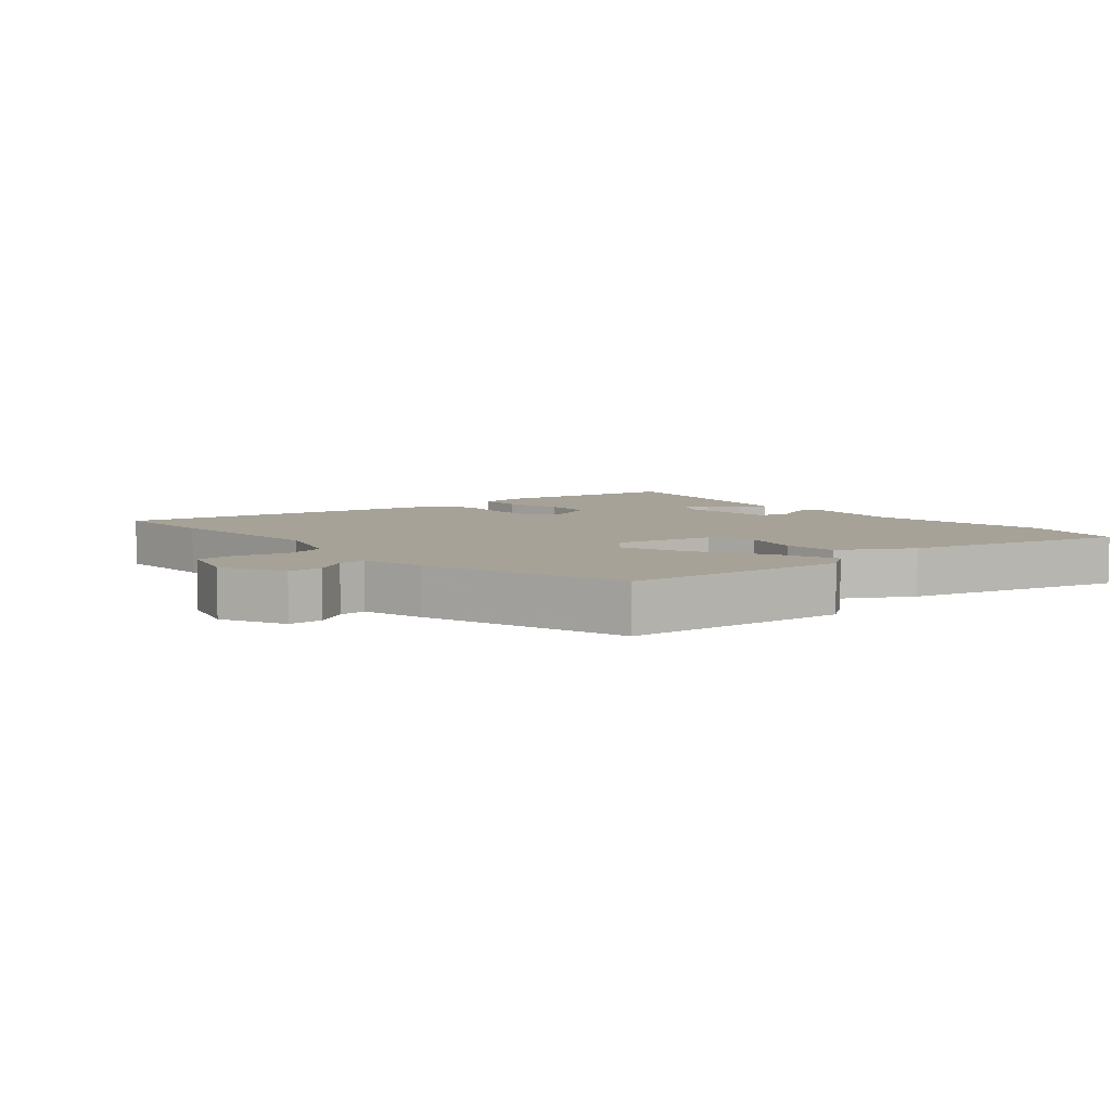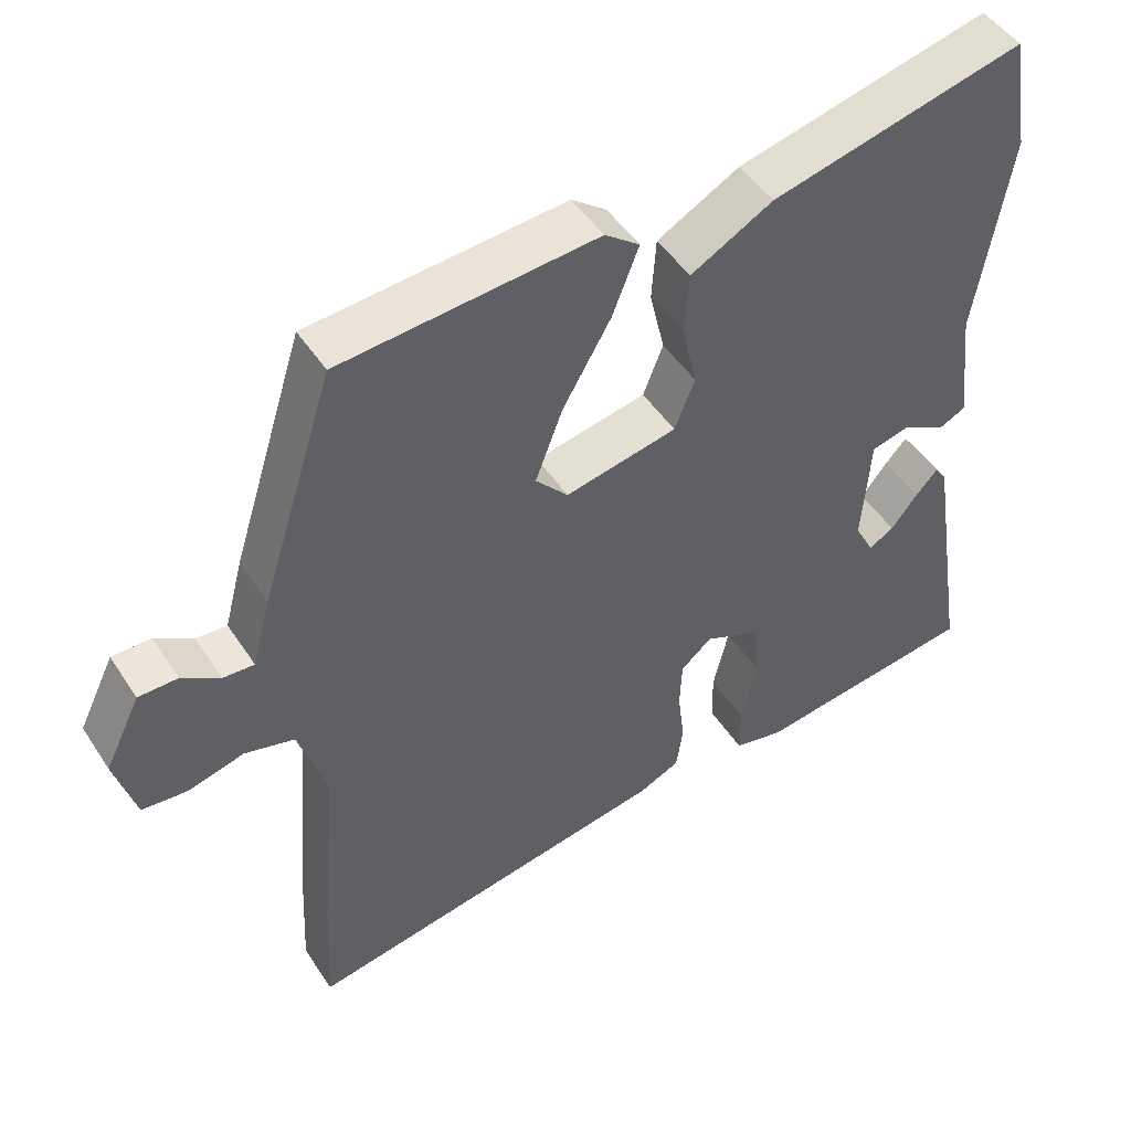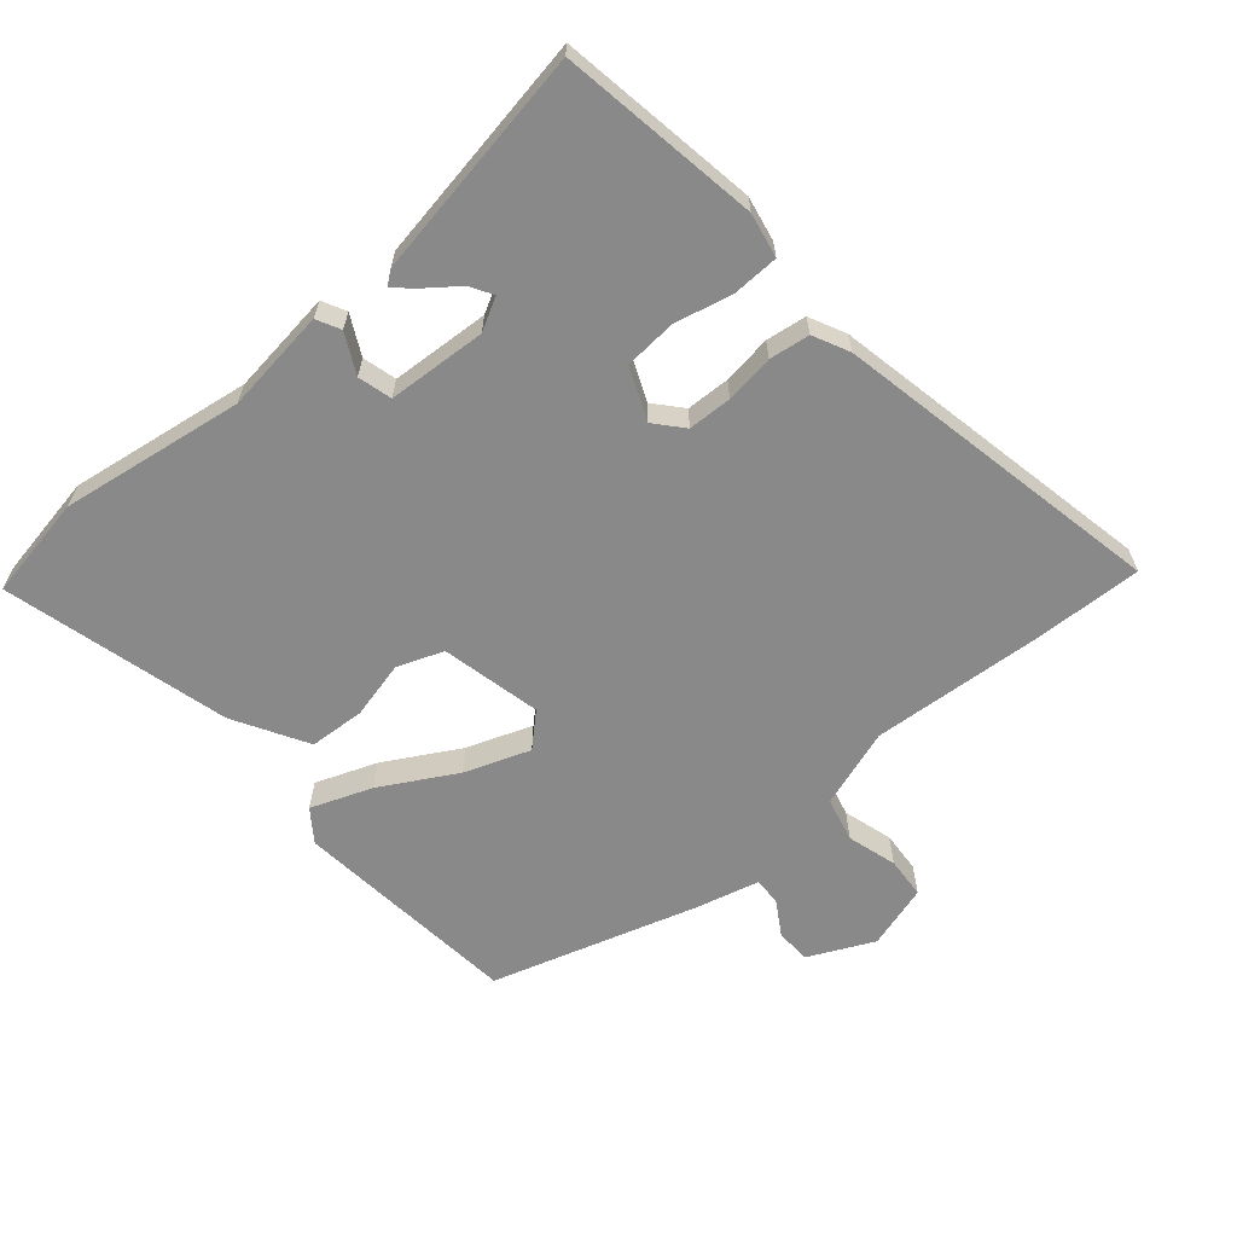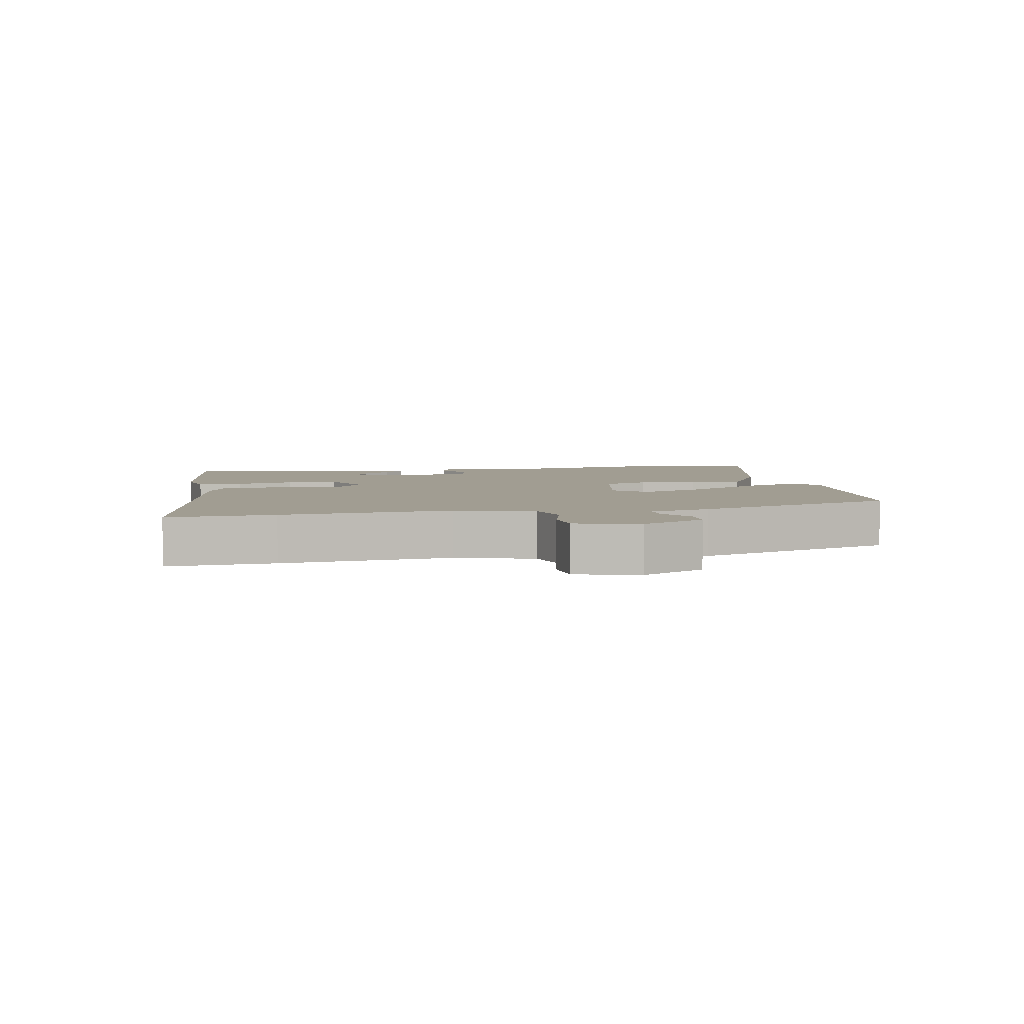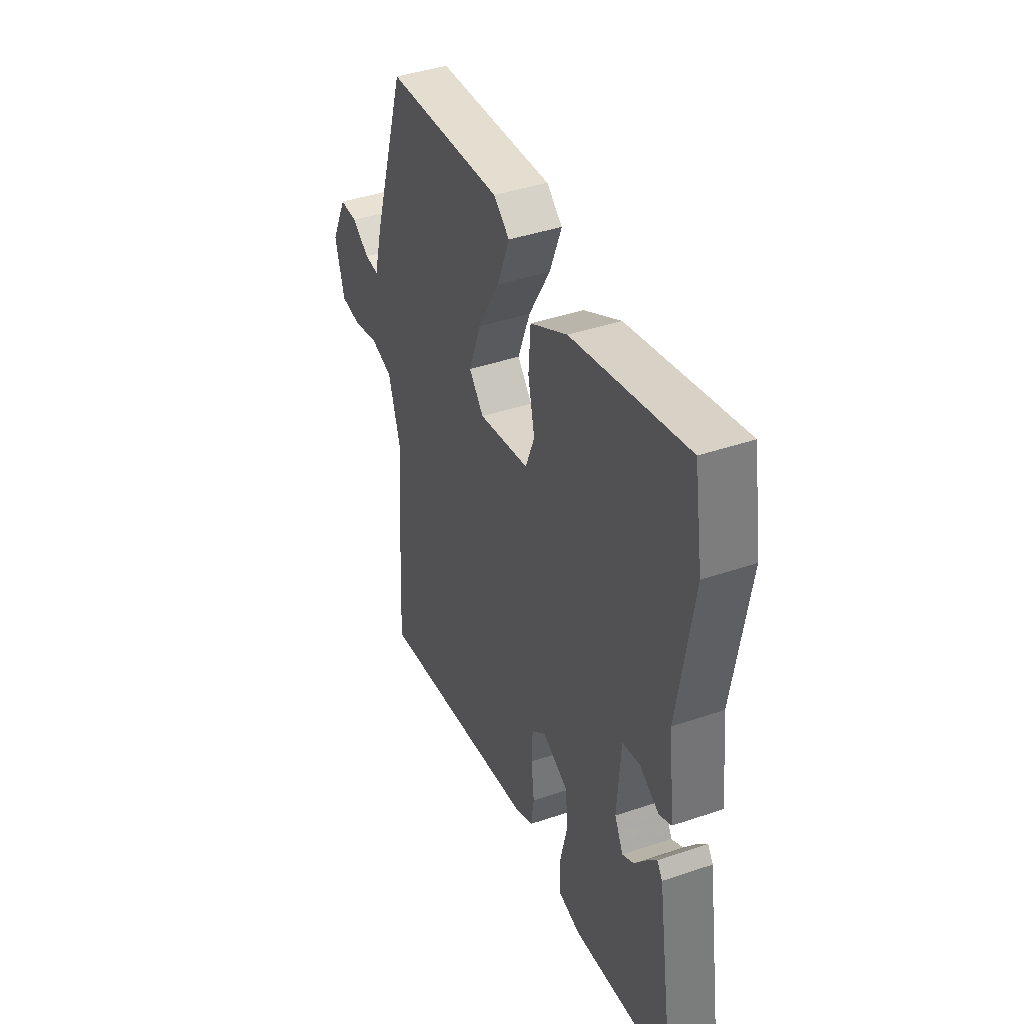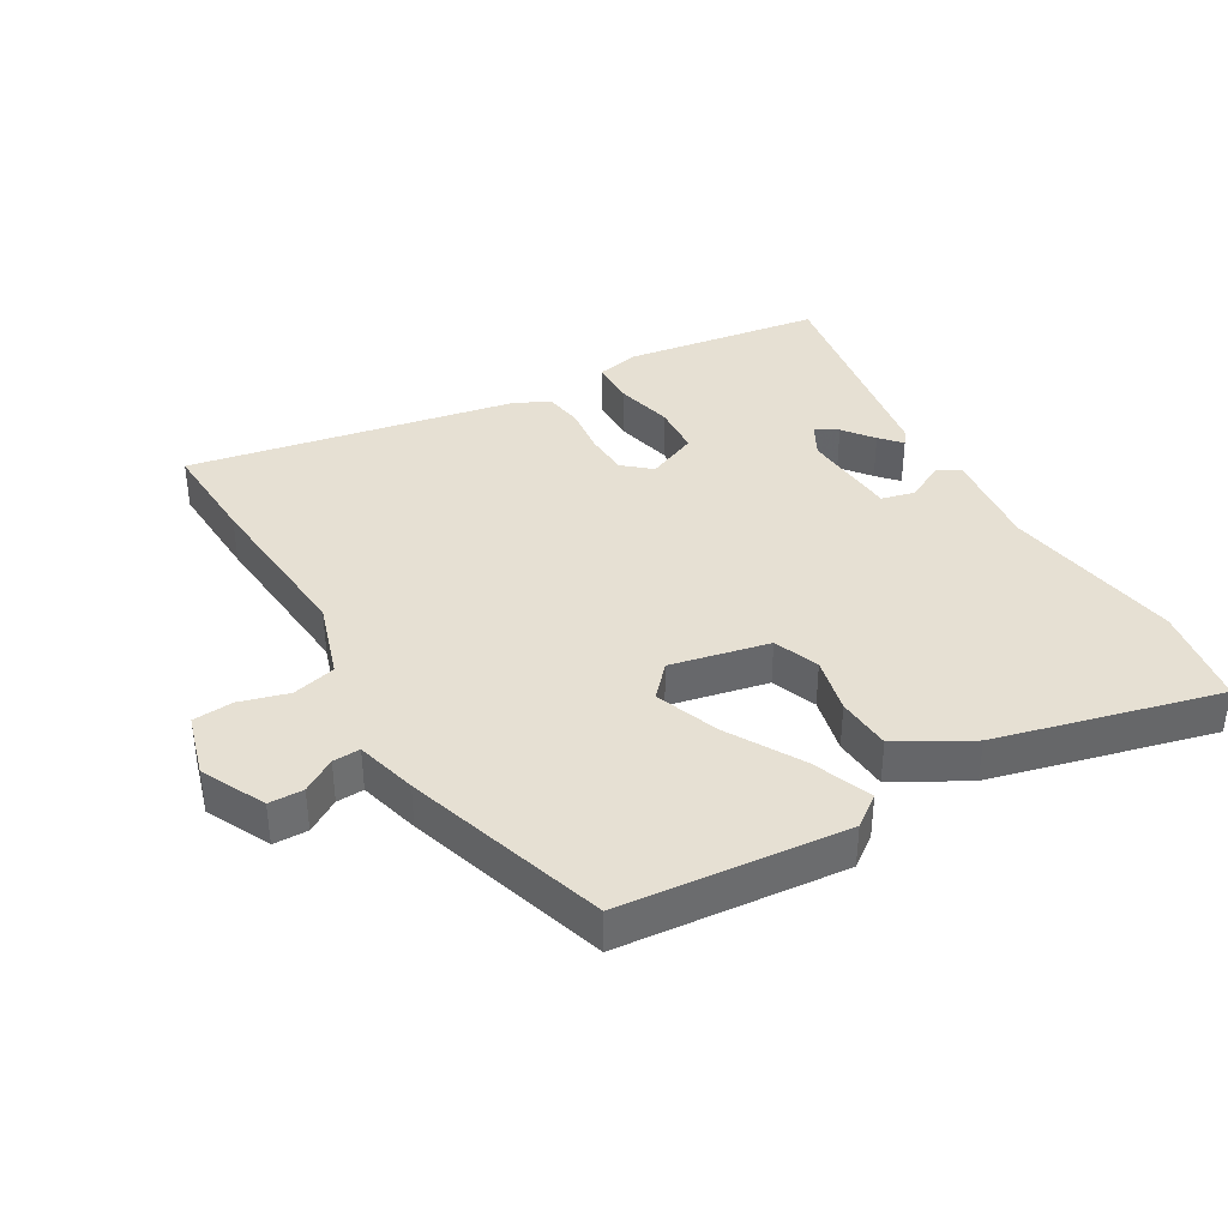
<metadata>
{"format":"obj","ext":"obj","renderer":"f3d","projection":"perspective","resolution":1024,"background":"white","views":[{"elev":6.4,"azim":-40.3,"up":"+Y"},{"elev":47.7,"azim":-31.6,"up":"+Z"},{"elev":-63.0,"azim":131.2,"up":"+Y"},{"elev":4.8,"azim":-101.7,"up":"+Y"},{"elev":41.9,"azim":67.8,"up":"+Z"},{"elev":38.3,"azim":-30.1,"up":"+Y"}]}
</metadata>
<code>
v -0.427 0.07 0.506
v -0.081 0.07 0.537
v -0.034 0.07 0.502
v -0.07 0.07 0.41
v -0.135 0.07 0.298
v -0.172 0.07 0.2
v -0.128 0.07 0.152
v 0.023 0.07 0.184
v 0.05 0.07 0.253
v 0.03 0.07 0.34
v 0.036 0.07 0.424
v 0.147 0.07 0.486
v 0.488 0.07 0.571
v 0.514 0.07 0.415
v 0.469 0.07 0.139
v 0.487 0.07 -0.018
v 0.451 0.07 -0.036
v 0.392 0.07 -0.005
v 0.341 0.07 -0.018
v 0.33 0.07 -0.167
v 0.356 0.07 -0.216
v 0.39 0.07 -0.196
v 0.426 0.07 -0.15
v 0.455 0.07 -0.118
v 0.471 0.07 -0.14
v 0.526 0.07 -0.487
v 0.225 0.07 -0.531
v 0.158 0.07 -0.517
v 0.157 0.07 -0.448
v 0.178 0.07 -0.359
v 0.173 0.07 -0.281
v 0.095 0.07 -0.247
v 0.053 0.07 -0.283
v 0.05 0.07 -0.349
v 0.059 0.07 -0.423
v 0.05 0.07 -0.484
v -0.005 0.07 -0.51
v -0.505 0.07 -0.604
v -0.497 0.07 -0.441
v -0.475 0.07 -0.181
v -0.513 0.07 -0.062
v -0.58 0.07 -0.045
v -0.655 0.07 -0.066
v -0.717 0.07 -0.061
v -0.745 0.07 0.036
v -0.697 0.07 0.134
v -0.644 0.07 0.135
v -0.593 0.07 0.103
v -0.551 0.07 0.101
v -0.526 0.07 0.195
v -0.427 0 0.506
v -0.081 0 0.537
v -0.034 0 0.502
v -0.07 0 0.41
v -0.135 0 0.298
v -0.172 0 0.2
v -0.128 0 0.152
v 0.023 0 0.184
v 0.05 0 0.253
v 0.03 0 0.34
v 0.036 0 0.424
v 0.147 0 0.486
v 0.488 0 0.571
v 0.514 0 0.415
v 0.469 0 0.139
v 0.487 0 -0.018
v 0.451 0 -0.036
v 0.392 0 -0.005
v 0.341 0 -0.018
v 0.33 0 -0.167
v 0.356 0 -0.216
v 0.39 0 -0.196
v 0.426 0 -0.15
v 0.455 0 -0.118
v 0.471 0 -0.14
v 0.526 0 -0.487
v 0.225 0 -0.531
v 0.158 0 -0.517
v 0.157 0 -0.448
v 0.178 0 -0.359
v 0.173 0 -0.281
v 0.095 0 -0.247
v 0.053 0 -0.283
v 0.05 0 -0.349
v 0.059 0 -0.423
v 0.05 0 -0.484
v -0.005 0 -0.51
v -0.505 0 -0.604
v -0.497 0 -0.441
v -0.475 0 -0.181
v -0.513 0 -0.062
v -0.58 0 -0.045
v -0.655 0 -0.066
v -0.717 0 -0.061
v -0.745 0 0.036
v -0.697 0 0.134
v -0.644 0 0.135
v -0.593 0 0.103
v -0.551 0 0.101
v -0.526 0 0.195
f 49 50 1 2
f 45 46 47 48
f 45 48 49
f 42 43 44 45
f 41 42 45 49
f 40 41 49 2
f 34 35 36 37
f 33 34 37 38
f 32 33 38 39
f 27 28 29 30
f 27 30 31
f 26 27 31
f 22 23 24 25
f 22 25 26
f 21 22 26
f 15 16 17 18
f 15 18 19
f 14 15 19
f 13 14 19
f 12 13 19
f 9 10 11 12
f 8 9 12 19
f 7 8 19 20
f 2 3 4 5
f 2 5 6
f 40 2 6
f 32 39 40 6
f 31 32 6 7
f 21 26 31 7
f 7 20 21
f 52 51 100 99
f 98 97 96 95
f 99 98 95
f 95 94 93 92
f 99 95 92 91
f 52 99 91 90
f 87 86 85 84
f 88 87 84 83
f 89 88 83 82
f 80 79 78 77
f 81 80 77
f 81 77 76
f 75 74 73 72
f 76 75 72
f 76 72 71
f 68 67 66 65
f 69 68 65
f 69 65 64
f 69 64 63
f 69 63 62
f 62 61 60 59
f 69 62 59 58
f 70 69 58 57
f 55 54 53 52
f 56 55 52
f 56 52 90
f 56 90 89 82
f 57 56 82 81
f 57 81 76 71
f 71 70 57
f 1 51 52 2
f 2 52 53 3
f 3 53 54 4
f 4 54 55 5
f 5 55 56 6
f 6 56 57 7
f 7 57 58 8
f 8 58 59 9
f 9 59 60 10
f 10 60 61 11
f 11 61 62 12
f 12 62 63 13
f 13 63 64 14
f 14 64 65 15
f 15 65 66 16
f 16 66 67 17
f 17 67 68 18
f 18 68 69 19
f 19 69 70 20
f 20 70 71 21
f 21 71 72 22
f 22 72 73 23
f 23 73 74 24
f 24 74 75 25
f 25 75 76 26
f 26 76 77 27
f 27 77 78 28
f 28 78 79 29
f 29 79 80 30
f 30 80 81 31
f 31 81 82 32
f 32 82 83 33
f 33 83 84 34
f 34 84 85 35
f 35 85 86 36
f 36 86 87 37
f 37 87 88 38
f 38 88 89 39
f 39 89 90 40
f 40 90 91 41
f 41 91 92 42
f 42 92 93 43
f 43 93 94 44
f 44 94 95 45
f 45 95 96 46
f 46 96 97 47
f 47 97 98 48
f 48 98 99 49
f 49 99 100 50
f 50 100 51 1

</code>
